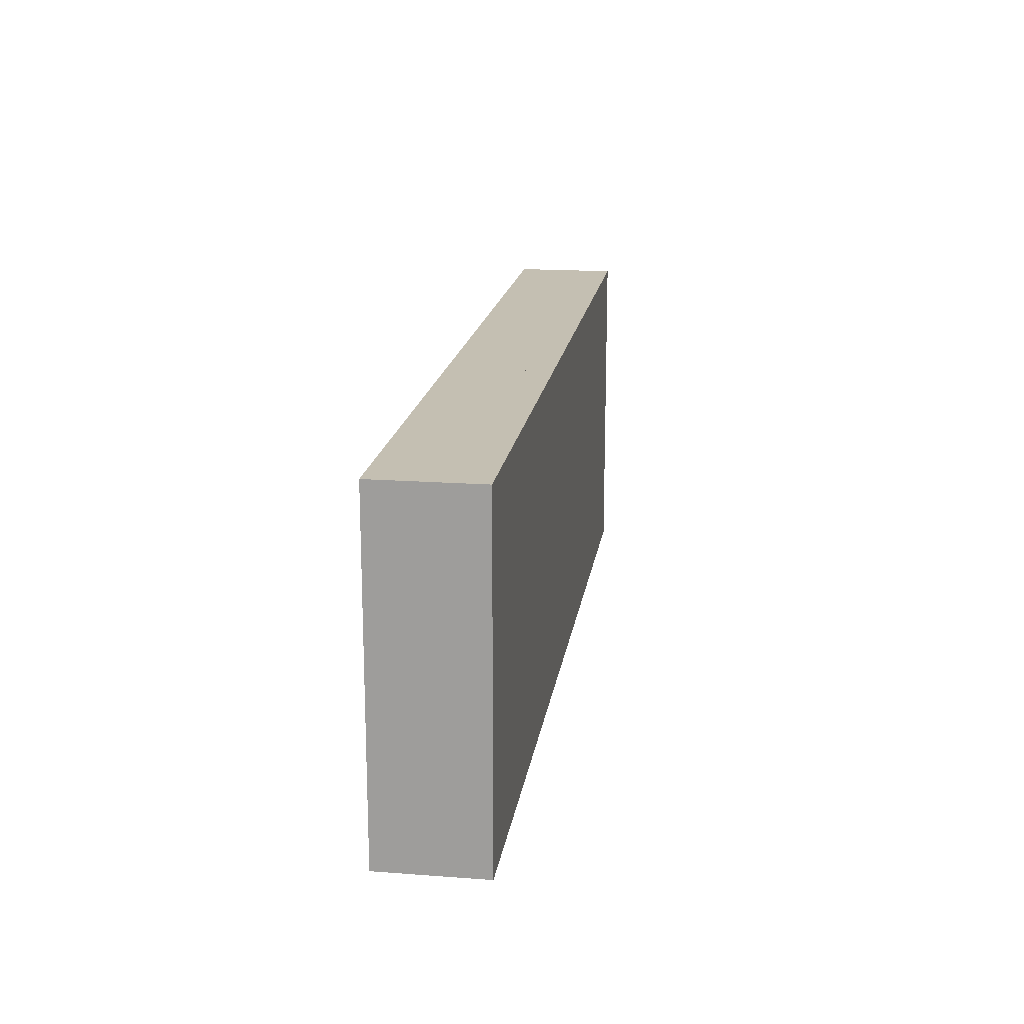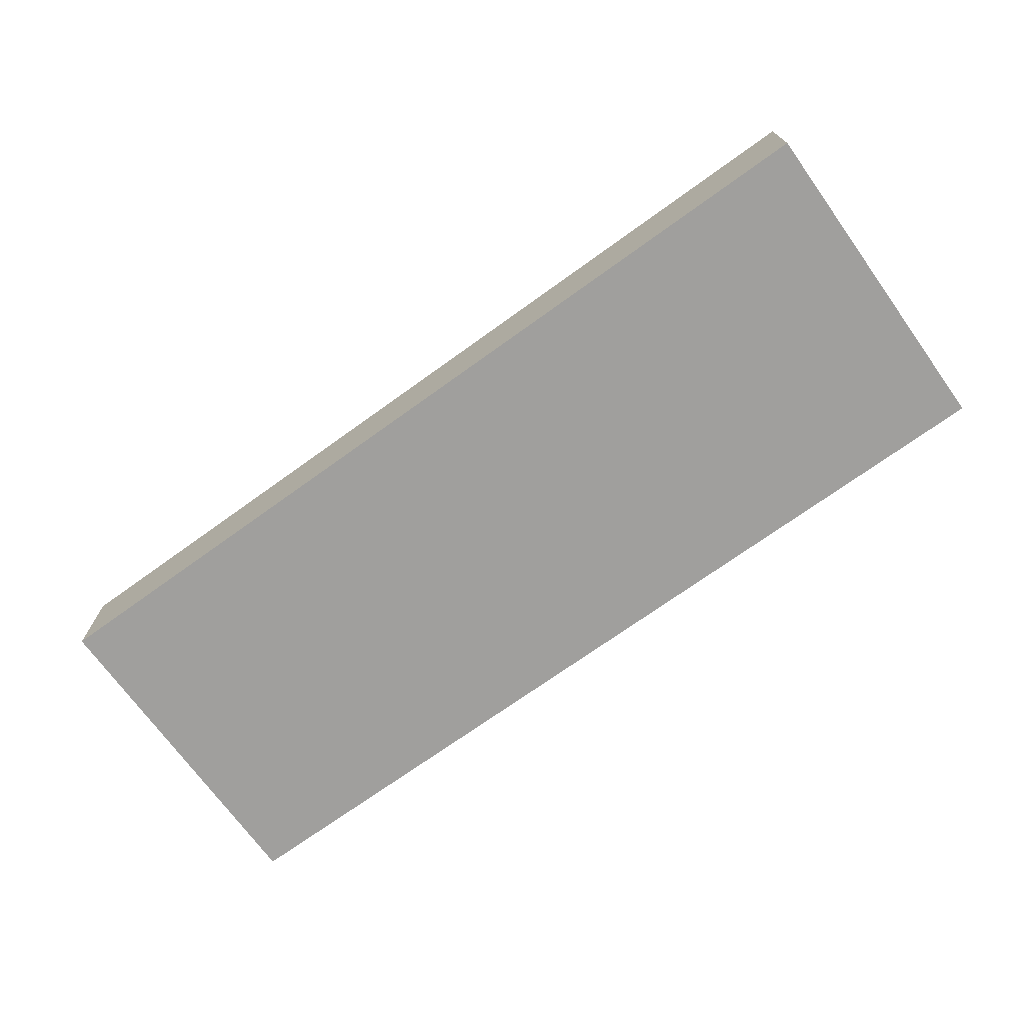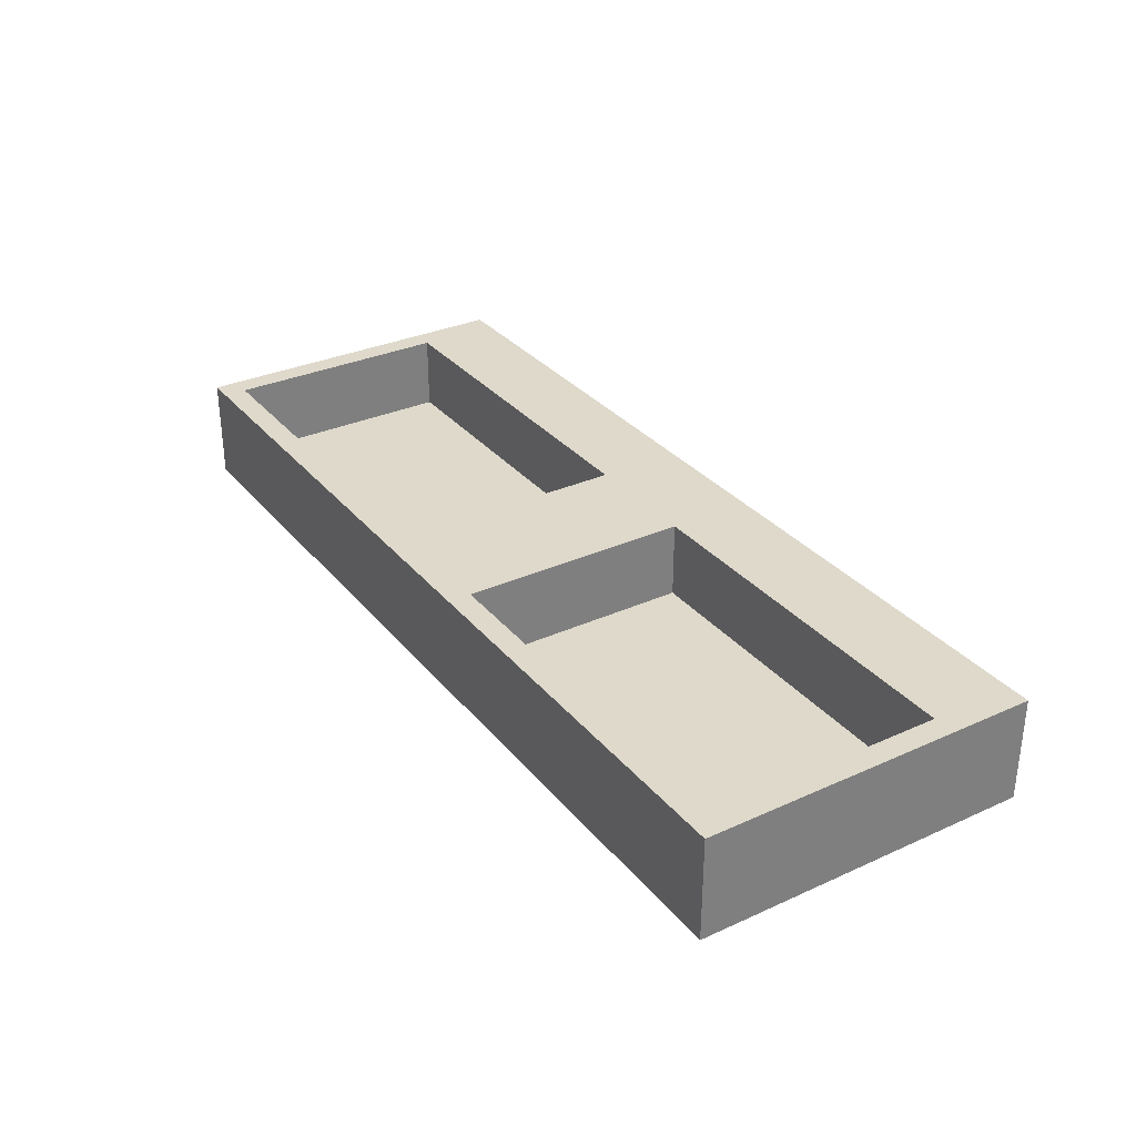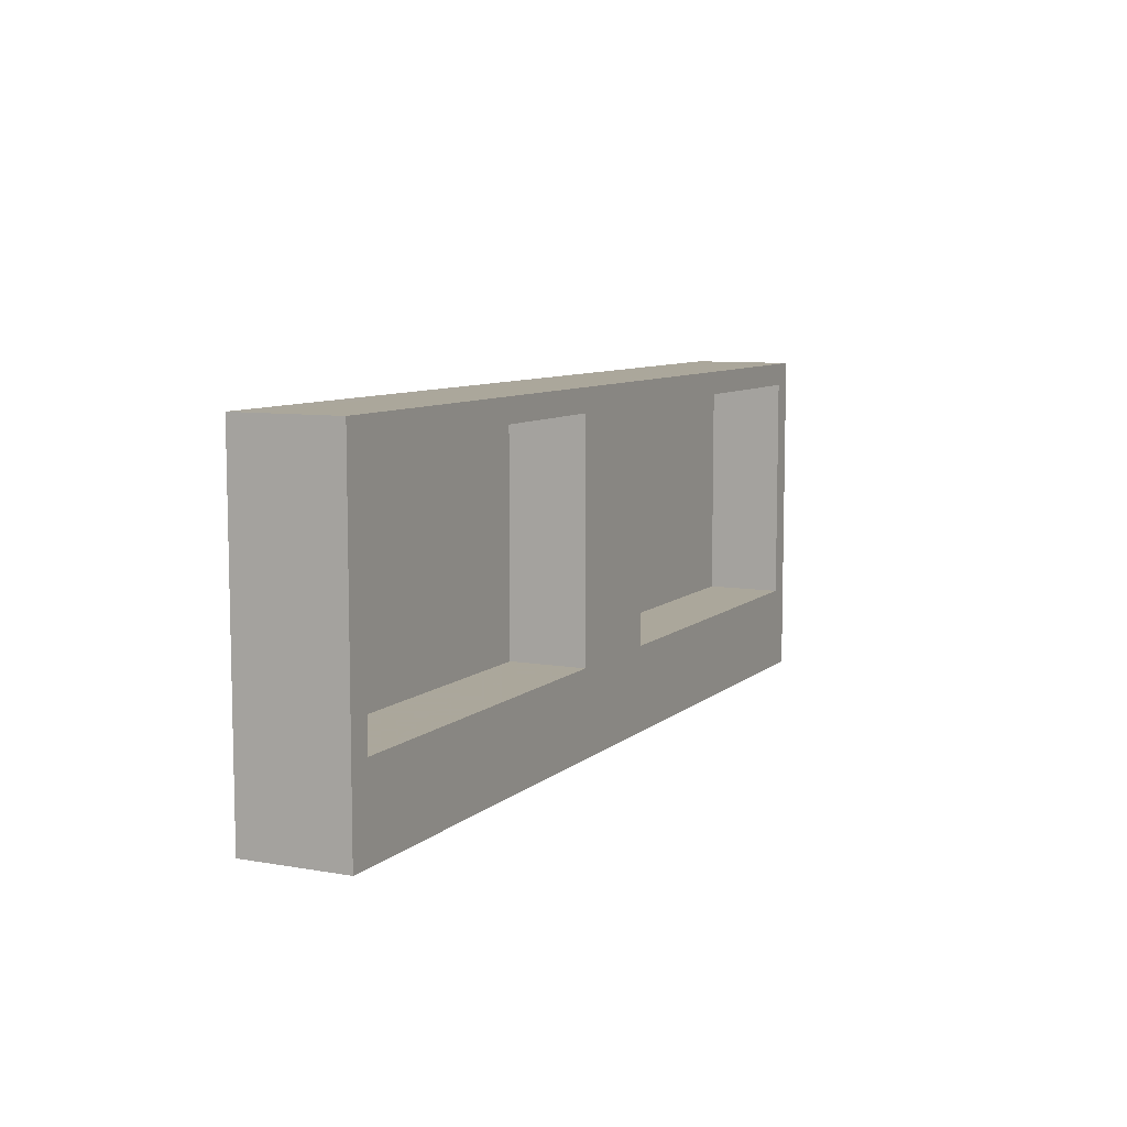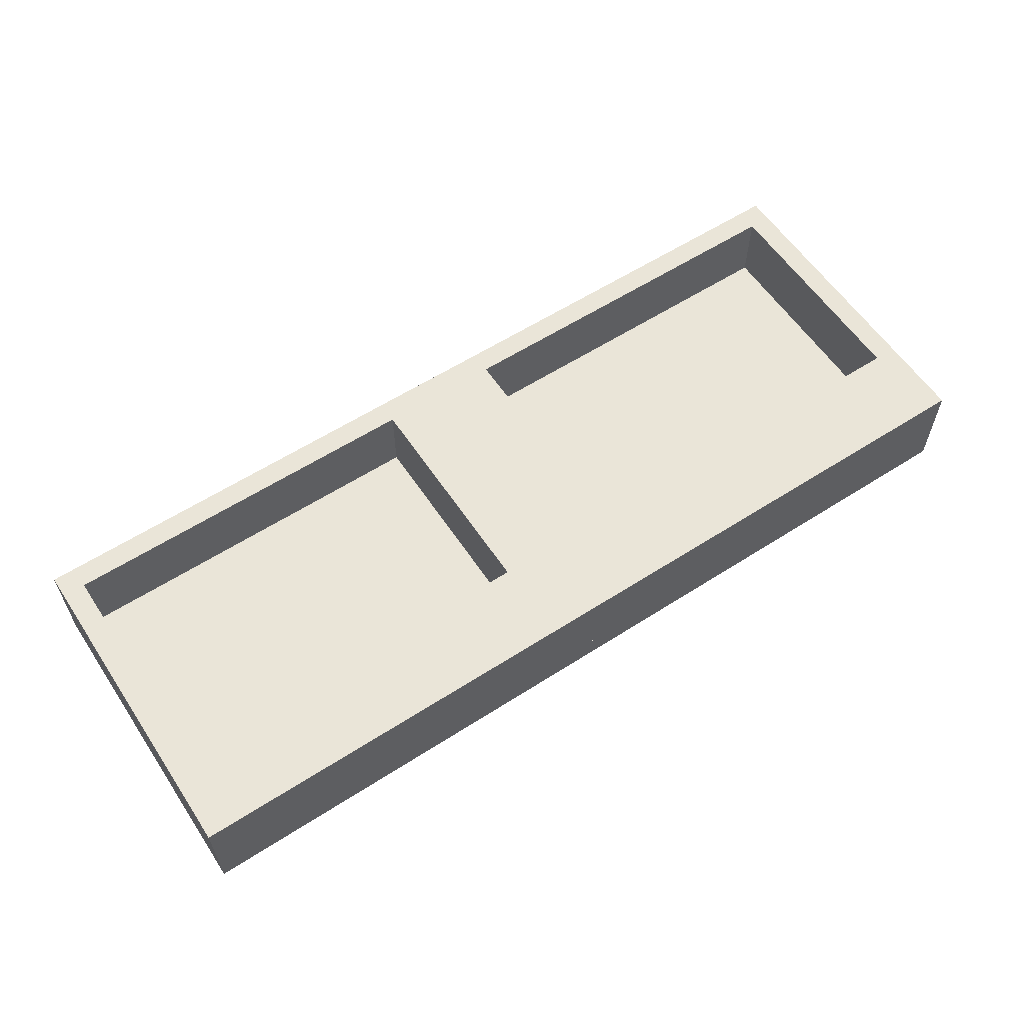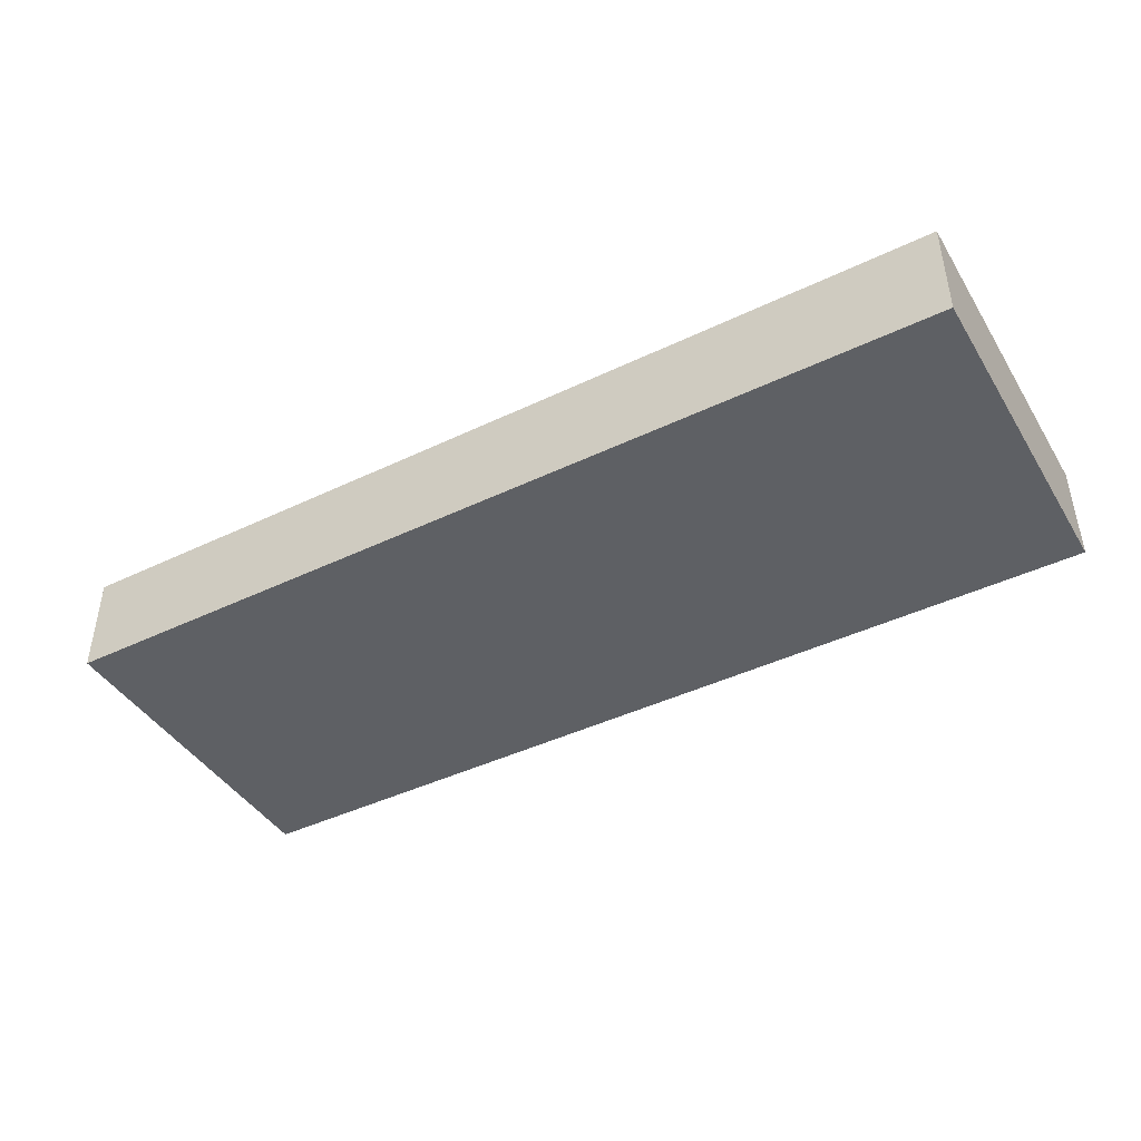
<metadata>
{"format":"obj","ext":"obj","renderer":"f3d","projection":"perspective","resolution":1024,"background":"white","views":[{"elev":17.6,"azim":-81.7,"up":"+Z"},{"elev":-71.3,"azim":-144.2,"up":"+Y"},{"elev":31.7,"azim":57.5,"up":"+Y"},{"elev":8.2,"azim":115.9,"up":"+Z"},{"elev":59.1,"azim":146.5,"up":"+Y"},{"elev":-43.1,"azim":-150.4,"up":"+Y"}]}
</metadata>
<code>
v 5022 90 -516.6
v 5022 86.5 -516.6
v 4902 86.5 -516.6
v 4902 90 -516.6
v 4902 86.5 -560.6
v 4902 90 -560.6
v 5022 86.5 -560.6
v 5022 90 -560.6
o Decke-004.2
f 3 2 1
f 4 3 1
f 5 3 4
f 6 5 4
f 3 5 7
f 2 3 7
f 2 7 8
f 1 2 8
f 4 1 8
f 6 4 8
f 7 5 6
f 8 7 6
v 4962 100 -516.6
v 4962 90 -516.6
v 4902 100 -516.6
v 4902 100 -560.6
v 4905 90 -519.6
v 4905 90 -549.6
v 4954 90 -519.6
v 4954 90 -549.6
v 4962 90 -560.6
v 4962 100 -560.6
v 4905 100 -549.6
v 4905 100 -519.6
v 4954 100 -549.6
v 4954 100 -519.6
o Decke-004.1
f 4 10 9
f 11 4 9
f 6 4 11
f 12 6 11
f 14 13 4
f 14 4 6
f 4 13 15
f 16 14 6
f 10 4 15
f 10 15 17
f 17 15 16
f 17 16 6
f 10 17 18
f 9 10 18
f 20 19 12
f 20 12 11
f 12 19 21
f 22 20 11
f 18 12 21
f 18 21 9
f 9 21 22
f 9 22 11
f 17 6 12
f 18 17 12
f 13 14 19
f 20 13 19
f 15 13 20
f 22 15 20
f 16 15 22
f 21 16 22
f 14 16 21
f 19 14 21
v 5022 100 -516.6
v 4970 90 -519.6
v 4970 90 -549.6
v 5019 90 -519.6
v 5019 90 -549.6
v 5022 100 -560.6
v 4970 100 -549.6
v 4970 100 -519.6
v 5019 100 -549.6
v 5019 100 -519.6
o Decke-004
f 10 1 23
f 9 10 23
f 17 10 9
f 18 17 9
f 25 24 10
f 25 10 17
f 10 24 26
f 27 25 17
f 1 10 26
f 1 26 8
f 8 26 27
f 8 27 17
f 1 8 28
f 23 1 28
f 30 29 18
f 30 18 9
f 18 29 31
f 32 30 9
f 28 18 31
f 28 31 23
f 23 31 32
f 23 32 9
f 8 17 18
f 28 8 18
f 24 25 29
f 30 24 29
f 26 24 30
f 32 26 30
f 27 26 32
f 31 27 32
f 25 27 31
f 29 25 31

</code>
